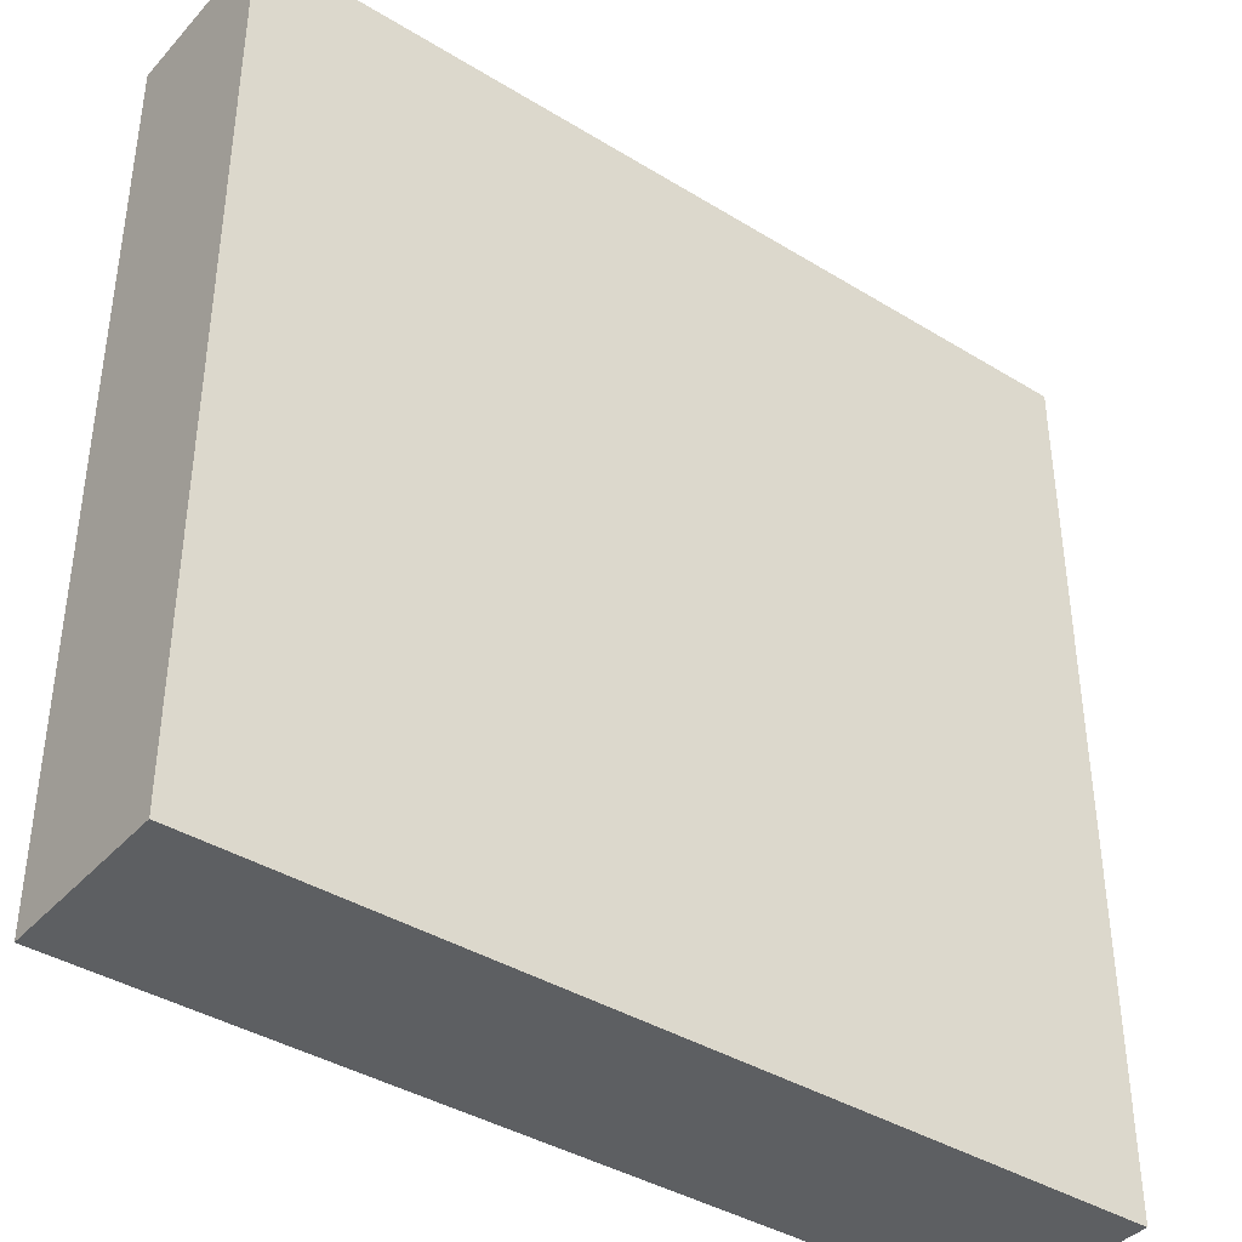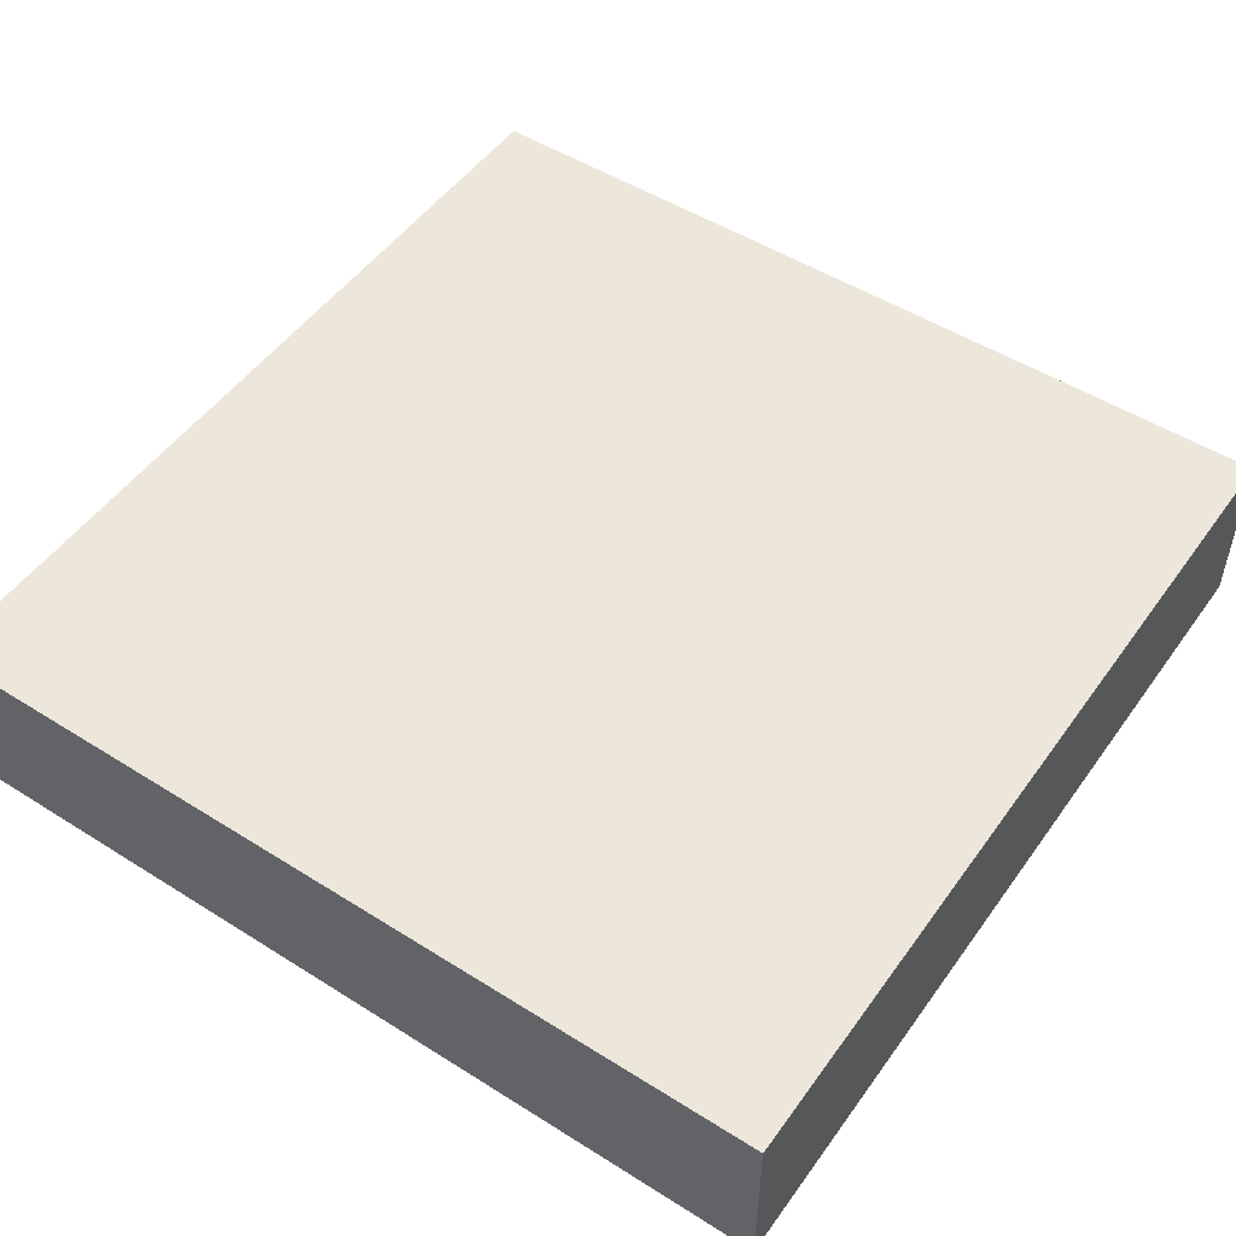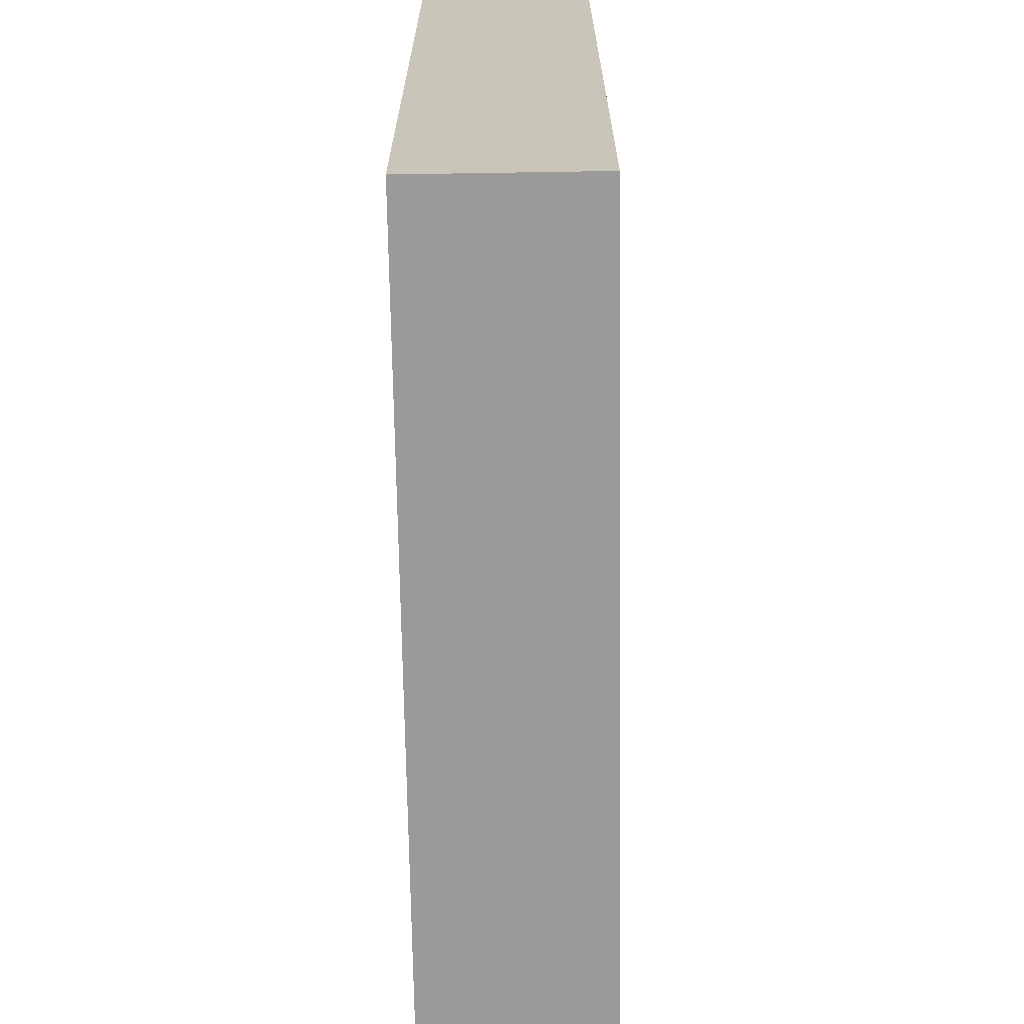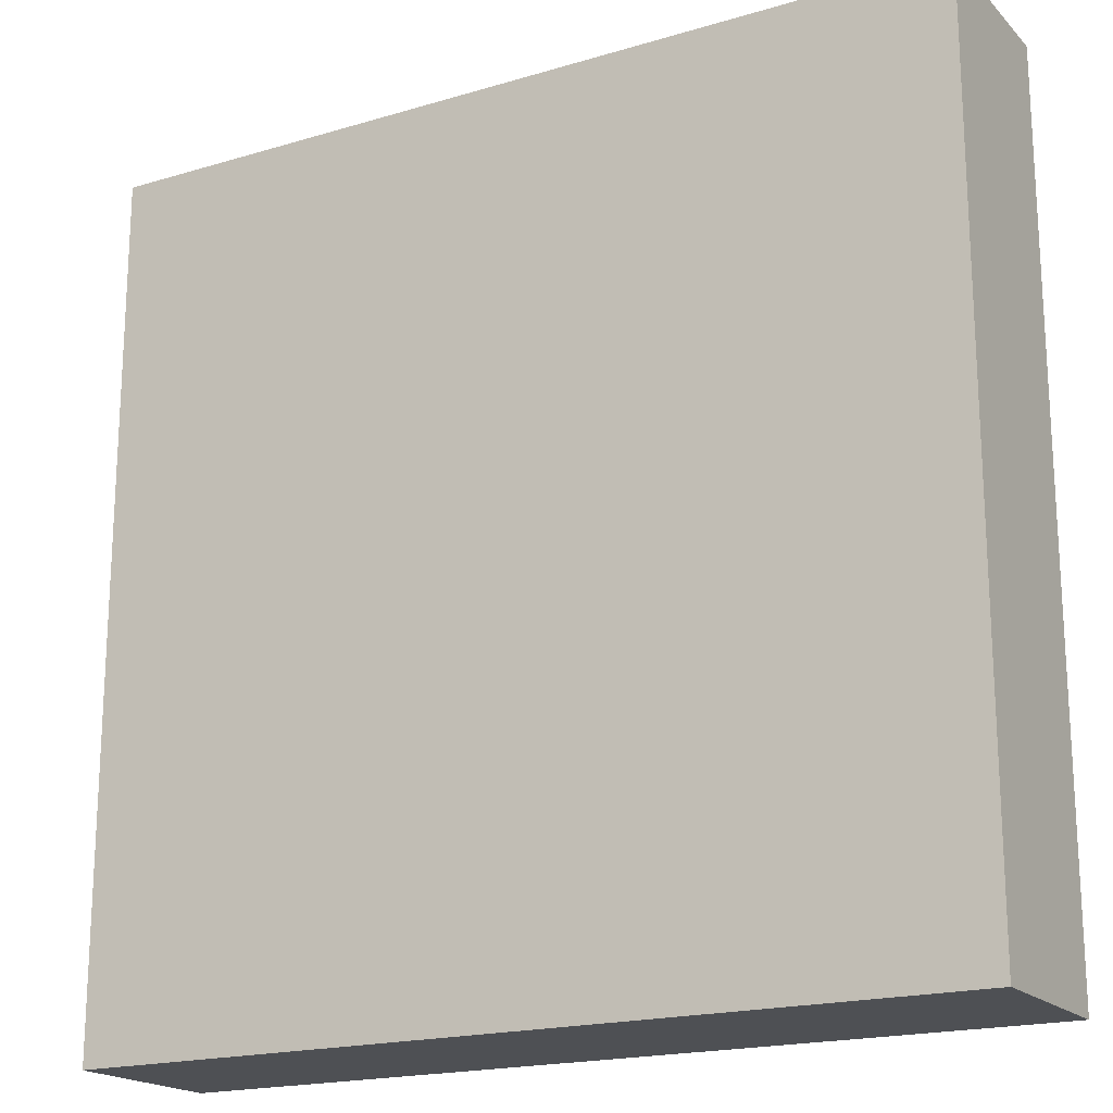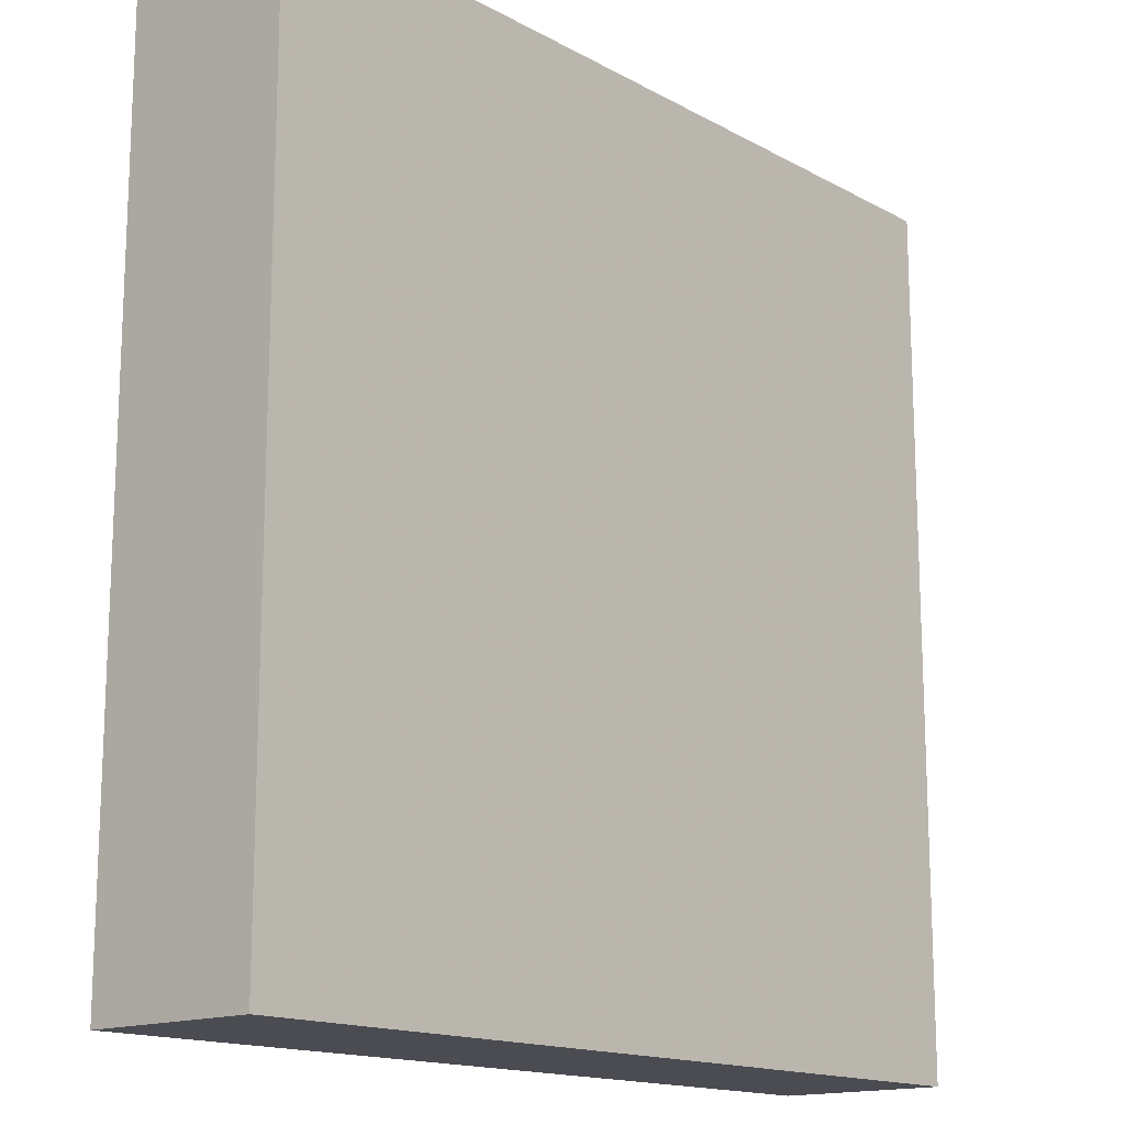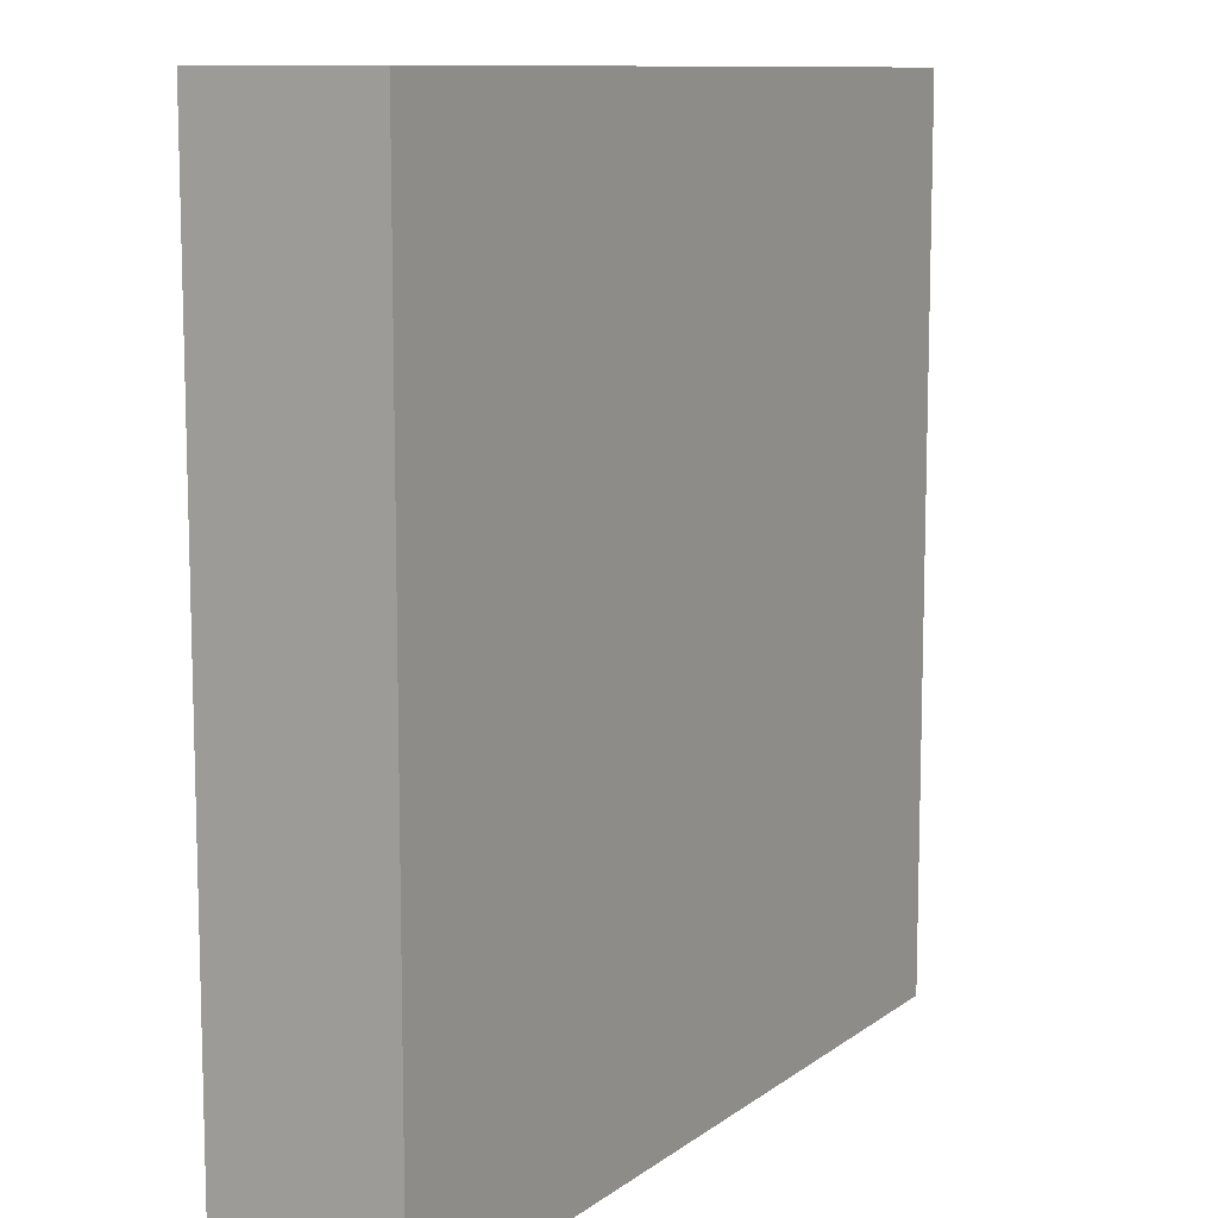
<metadata>
{"format":"obj","ext":"obj","renderer":"f3d","projection":"perspective","resolution":1024,"background":"white","views":[{"elev":-39.6,"azim":-37.3,"up":"+Z"},{"elev":50.8,"azim":-145.5,"up":"+Y"},{"elev":-69.2,"azim":-89.1,"up":"+Z"},{"elev":-18.9,"azim":29.6,"up":"+Z"},{"elev":-15.3,"azim":-48.9,"up":"+Z"},{"elev":10.3,"azim":-60.0,"up":"+Z"}]}
</metadata>
<code>
v -250 -50 250
v 250 -50 250
v -250 50 250
v 250 50 250
v -250 50 -250
v 250 50 -250
v -250 -50 -250
v 250 -50 -250
f 1 2 4 3
f 3 4 6 5
f 5 6 8 7
f 7 8 2 1
f 2 8 6 4
f 7 1 3 5

</code>
